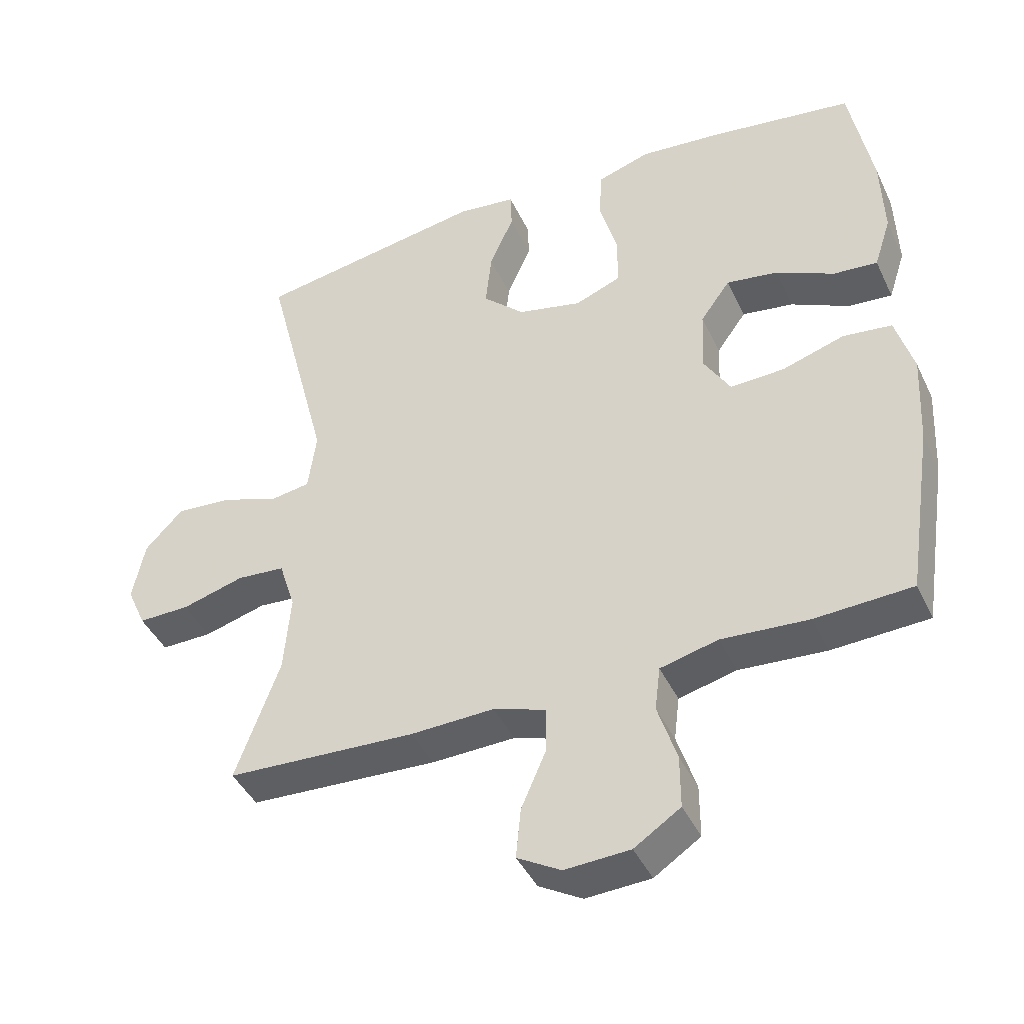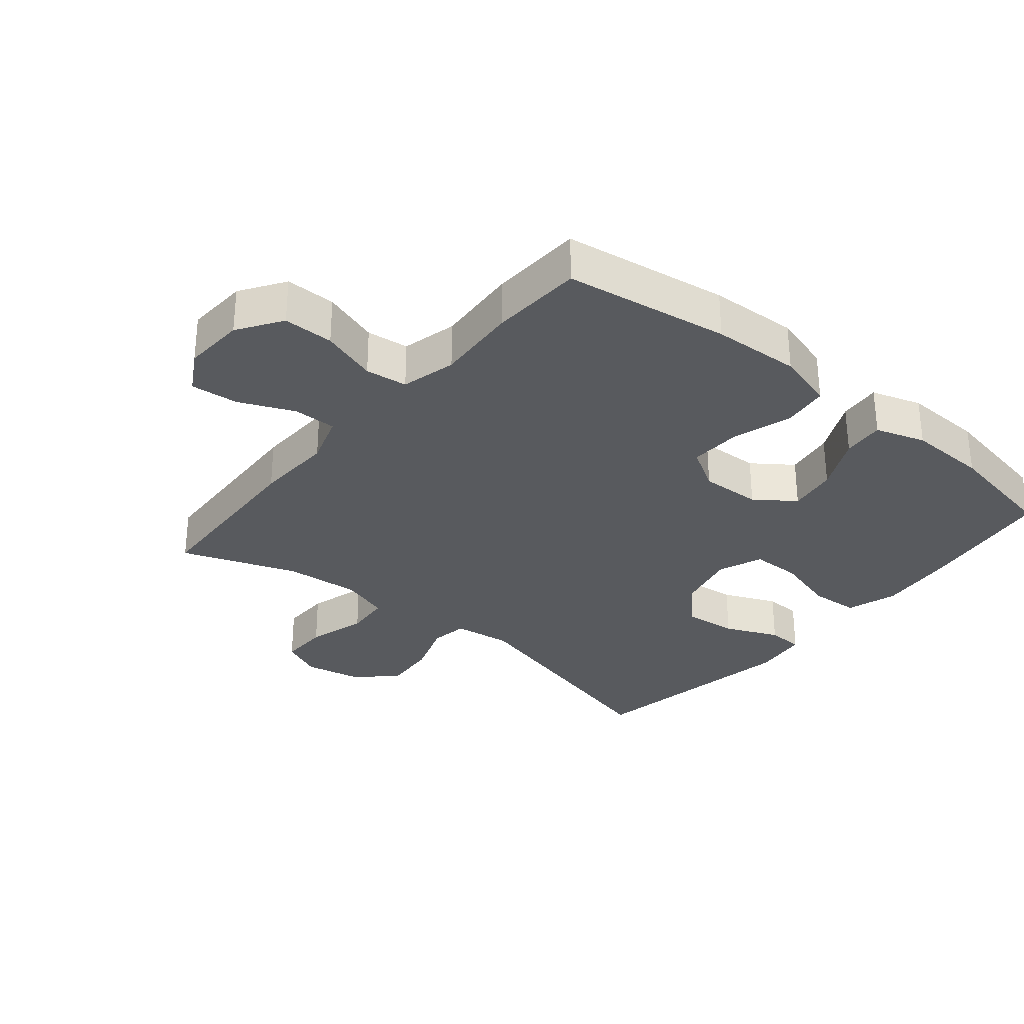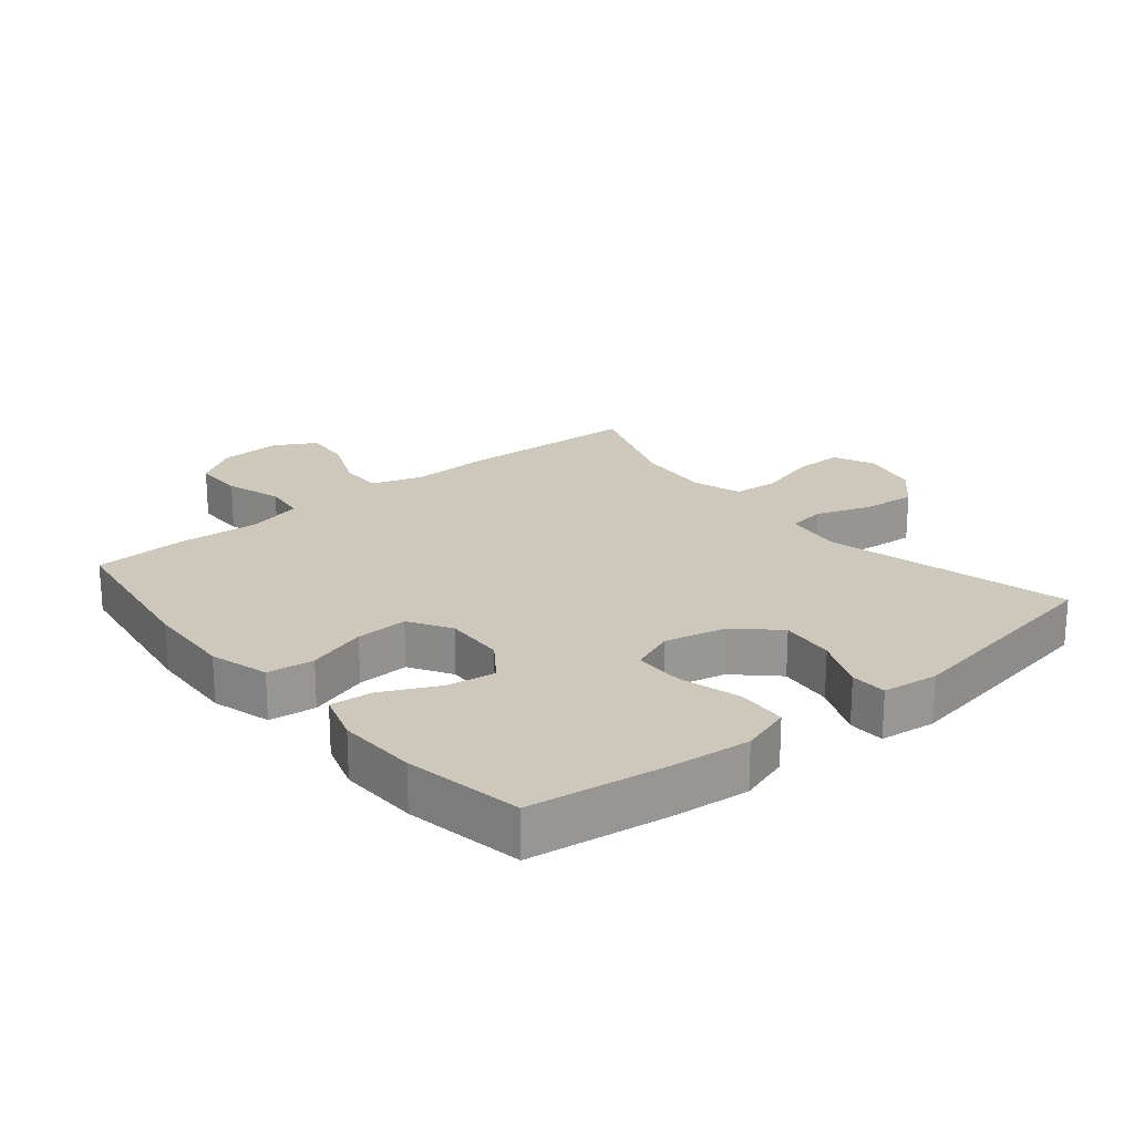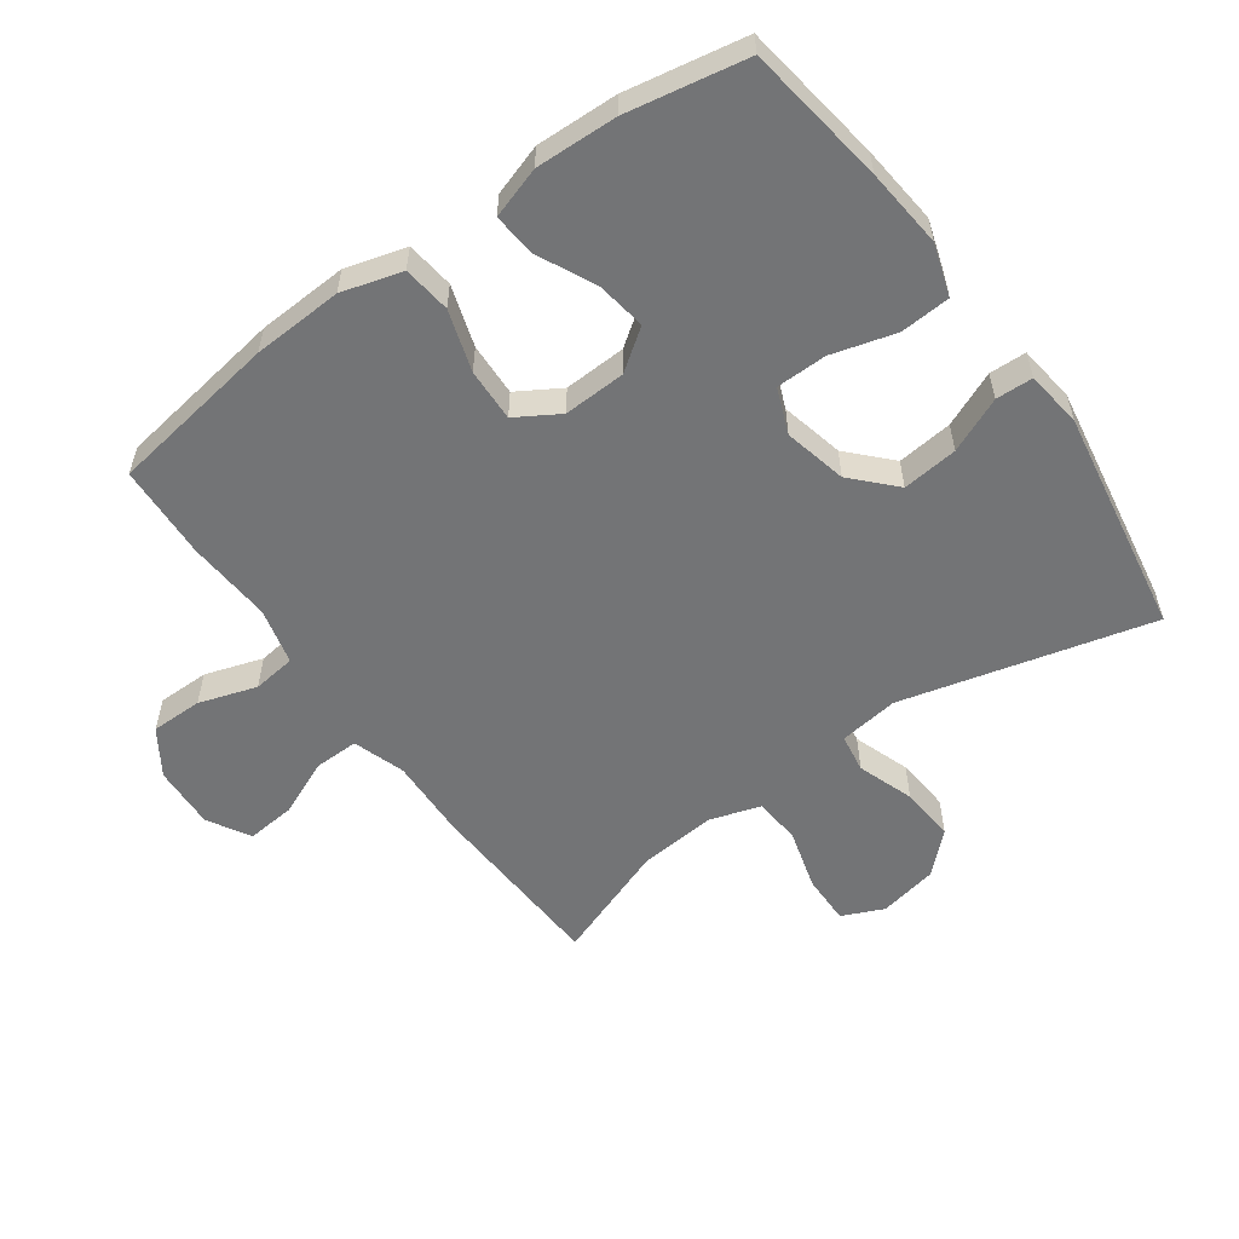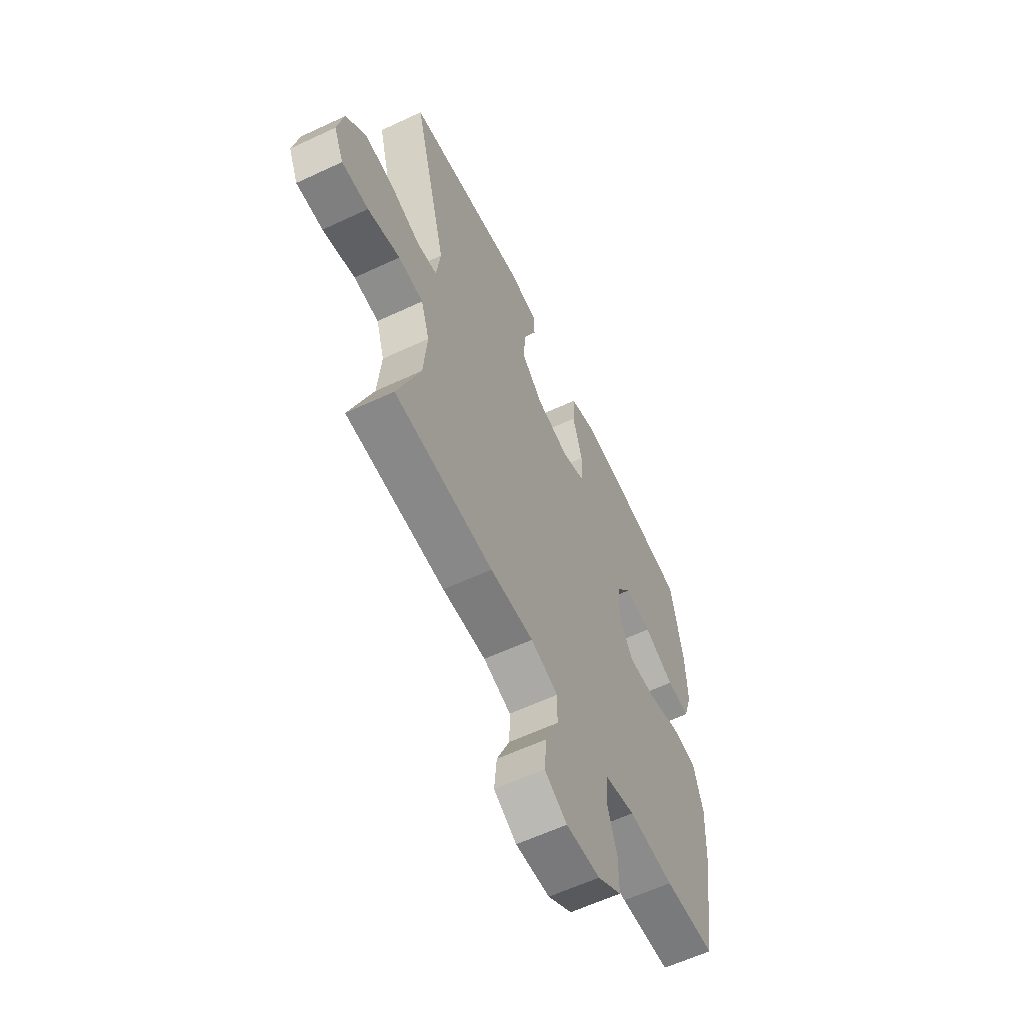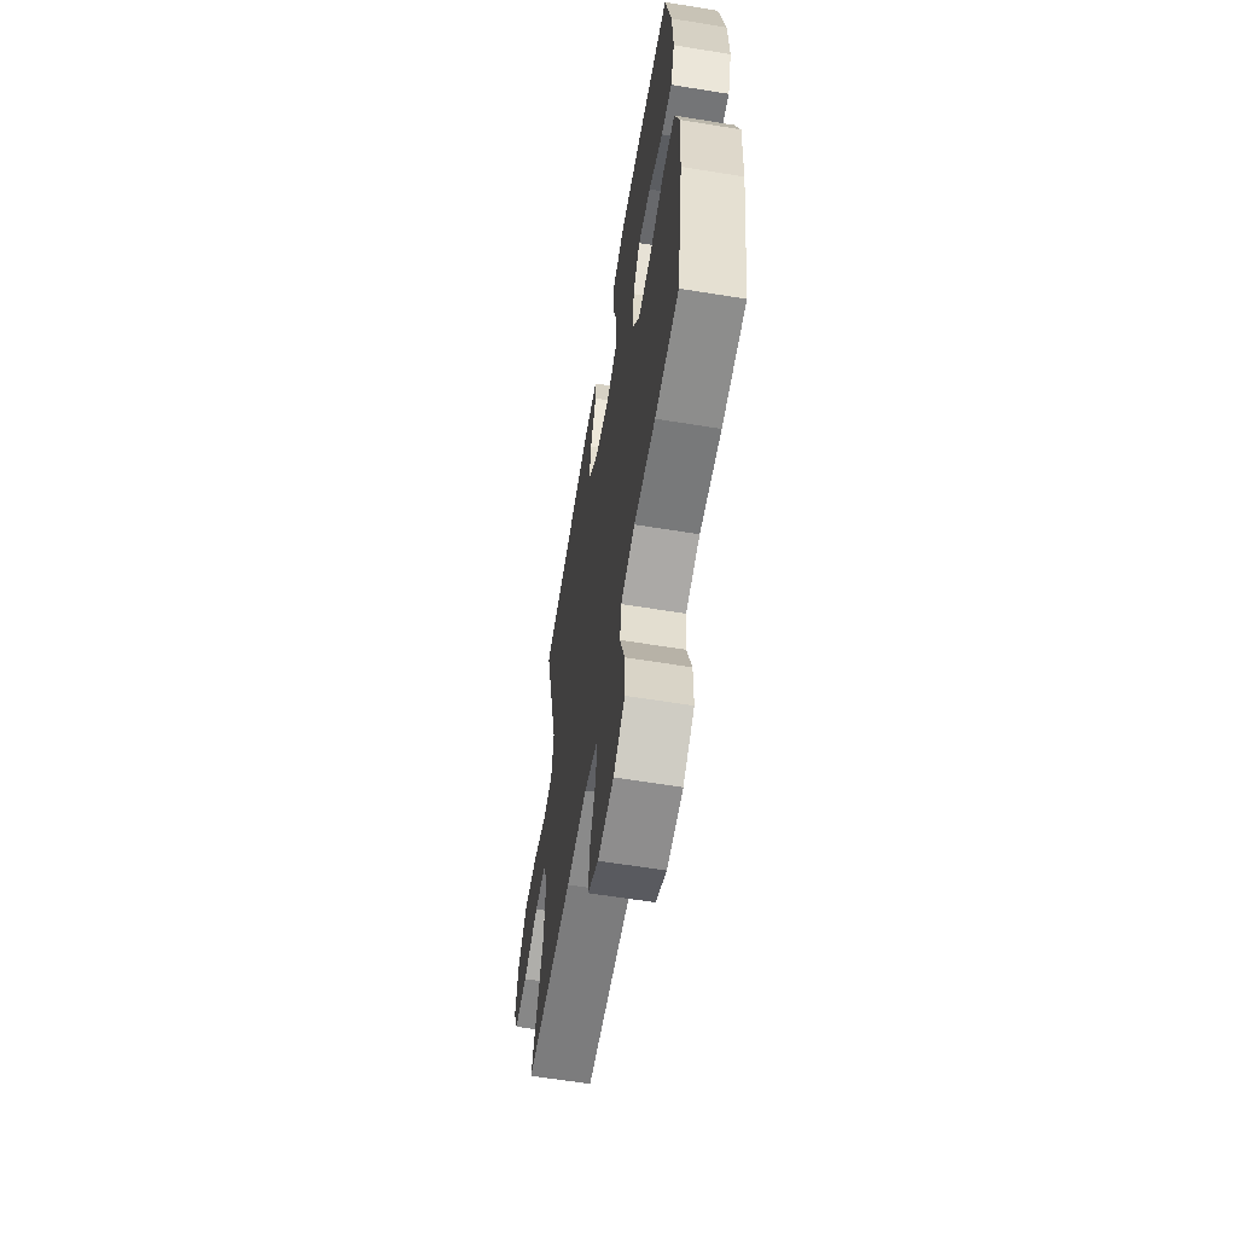
<metadata>
{"format":"obj","ext":"obj","renderer":"f3d","projection":"perspective","resolution":1024,"background":"white","views":[{"elev":-42.8,"azim":-156.0,"up":"+Z"},{"elev":-30.9,"azim":-129.7,"up":"+Y"},{"elev":21.8,"azim":-39.6,"up":"+Y"},{"elev":-56.2,"azim":-54.4,"up":"+Y"},{"elev":-60.4,"azim":115.6,"up":"+Z"},{"elev":-61.7,"azim":-99.4,"up":"+Z"}]}
</metadata>
<code>
v 0.5 0.07 0.5
v 0.404 0.07 0.123
v 0.416 0.07 0.033
v 0.474 0.07 0.024
v 0.559 0.07 0.054
v 0.642 0.07 0.061
v 0.698 0.07 0.002
v 0.716 0.07 -0.087
v 0.688 0.07 -0.15
v 0.612 0.07 -0.149
v 0.52 0.07 -0.123
v 0.449 0.07 -0.129
v 0.425 0.07 -0.205
v 0.435 0.07 -0.322
v 0.5 0.07 -0.5
v 0.22 0.07 -0.514
v 0.097 0.07 -0.51
v 0.019 0.07 -0.536
v 0.02 0.07 -0.603
v 0.057 0.07 -0.688
v 0.064 0.07 -0.762
v 0 0.07 -0.799
v -0.096 0.07 -0.794
v -0.164 0.07 -0.749
v -0.164 0.07 -0.671
v -0.136 0.07 -0.584
v -0.144 0.07 -0.519
v -0.229 0.07 -0.498
v -0.357 0.07 -0.507
v -0.5 0.07 -0.5
v -0.539 0.07 -0.245
v -0.546 0.07 -0.109
v -0.52 0.07 -0.018
v -0.448 0.07 -0.009
v -0.356 0.07 -0.038
v -0.276 0.07 -0.041
v -0.237 0.07 0.024
v -0.241 0.07 0.118
v -0.285 0.07 0.179
v -0.361 0.07 0.167
v -0.447 0.07 0.125
v -0.512 0.07 0.119
v -0.537 0.07 0.196
v -0.533 0.07 0.319
v -0.5 0.07 0.5
v -0.287 0.07 0.531
v -0.167 0.07 0.543
v -0.089 0.07 0.518
v -0.084 0.07 0.442
v -0.111 0.07 0.346
v -0.11 0.07 0.269
v -0.042 0.07 0.242
v 0.053 0.07 0.264
v 0.115 0.07 0.323
v 0.106 0.07 0.407
v 0.07 0.07 0.49
v 0.072 0.07 0.546
v 0.158 0.07 0.557
v 0.5 0 0.5
v 0.404 0 0.123
v 0.416 0 0.033
v 0.474 0 0.024
v 0.559 0 0.054
v 0.642 0 0.061
v 0.698 0 0.002
v 0.716 0 -0.087
v 0.688 0 -0.15
v 0.612 0 -0.149
v 0.52 0 -0.123
v 0.449 0 -0.129
v 0.425 0 -0.205
v 0.435 0 -0.322
v 0.5 0 -0.5
v 0.22 0 -0.514
v 0.097 0 -0.51
v 0.019 0 -0.536
v 0.02 0 -0.603
v 0.057 0 -0.688
v 0.064 0 -0.762
v 0 0 -0.799
v -0.096 0 -0.794
v -0.164 0 -0.749
v -0.164 0 -0.671
v -0.136 0 -0.584
v -0.144 0 -0.519
v -0.229 0 -0.498
v -0.357 0 -0.507
v -0.5 0 -0.5
v -0.539 0 -0.245
v -0.546 0 -0.109
v -0.52 0 -0.018
v -0.448 0 -0.009
v -0.356 0 -0.038
v -0.276 0 -0.041
v -0.237 0 0.024
v -0.241 0 0.118
v -0.285 0 0.179
v -0.361 0 0.167
v -0.447 0 0.125
v -0.512 0 0.119
v -0.537 0 0.196
v -0.533 0 0.319
v -0.5 0 0.5
v -0.287 0 0.531
v -0.167 0 0.543
v -0.089 0 0.518
v -0.084 0 0.442
v -0.111 0 0.346
v -0.11 0 0.269
v -0.042 0 0.242
v 0.053 0 0.264
v 0.115 0 0.323
v 0.106 0 0.407
v 0.07 0 0.49
v 0.072 0 0.546
v 0.158 0 0.557
f 55 56 57 58
f 54 55 58 1
f 53 54 1 2
f 52 53 2 3
f 51 52 3
f 47 48 49 50
f 47 50 51
f 46 47 51
f 45 46 51
f 44 45 51
f 40 41 42 43
f 39 40 43 44
f 32 33 34 35
f 32 35 36
f 31 32 36
f 28 29 30 31
f 27 28 31 36
f 23 24 25 26
f 23 26 27
f 22 23 27
f 19 20 21 22
f 18 19 22 27
f 17 18 27 36
f 14 15 16 17
f 13 14 17 36
f 8 9 10 11
f 8 11 12
f 7 8 12
f 4 5 6 7
f 4 7 12
f 3 4 12 13
f 39 44 51 3
f 38 39 3 13
f 37 38 13
f 13 36 37
f 116 115 114 113
f 59 116 113 112
f 60 59 112 111
f 61 60 111 110
f 61 110 109
f 108 107 106 105
f 109 108 105
f 109 105 104
f 109 104 103
f 109 103 102
f 101 100 99 98
f 102 101 98 97
f 93 92 91 90
f 94 93 90
f 94 90 89
f 89 88 87 86
f 94 89 86 85
f 84 83 82 81
f 85 84 81
f 85 81 80
f 80 79 78 77
f 85 80 77 76
f 94 85 76 75
f 75 74 73 72
f 94 75 72 71
f 69 68 67 66
f 70 69 66
f 70 66 65
f 65 64 63 62
f 70 65 62
f 71 70 62 61
f 61 109 102 97
f 71 61 97 96
f 71 96 95
f 95 94 71
f 1 59 60 2
f 2 60 61 3
f 3 61 62 4
f 4 62 63 5
f 5 63 64 6
f 6 64 65 7
f 7 65 66 8
f 8 66 67 9
f 9 67 68 10
f 10 68 69 11
f 11 69 70 12
f 12 70 71 13
f 13 71 72 14
f 14 72 73 15
f 15 73 74 16
f 16 74 75 17
f 17 75 76 18
f 18 76 77 19
f 19 77 78 20
f 20 78 79 21
f 21 79 80 22
f 22 80 81 23
f 23 81 82 24
f 24 82 83 25
f 25 83 84 26
f 26 84 85 27
f 27 85 86 28
f 28 86 87 29
f 29 87 88 30
f 30 88 89 31
f 31 89 90 32
f 32 90 91 33
f 33 91 92 34
f 34 92 93 35
f 35 93 94 36
f 36 94 95 37
f 37 95 96 38
f 38 96 97 39
f 39 97 98 40
f 40 98 99 41
f 41 99 100 42
f 42 100 101 43
f 43 101 102 44
f 44 102 103 45
f 45 103 104 46
f 46 104 105 47
f 47 105 106 48
f 48 106 107 49
f 49 107 108 50
f 50 108 109 51
f 51 109 110 52
f 52 110 111 53
f 53 111 112 54
f 54 112 113 55
f 55 113 114 56
f 56 114 115 57
f 57 115 116 58
f 58 116 59 1

</code>
